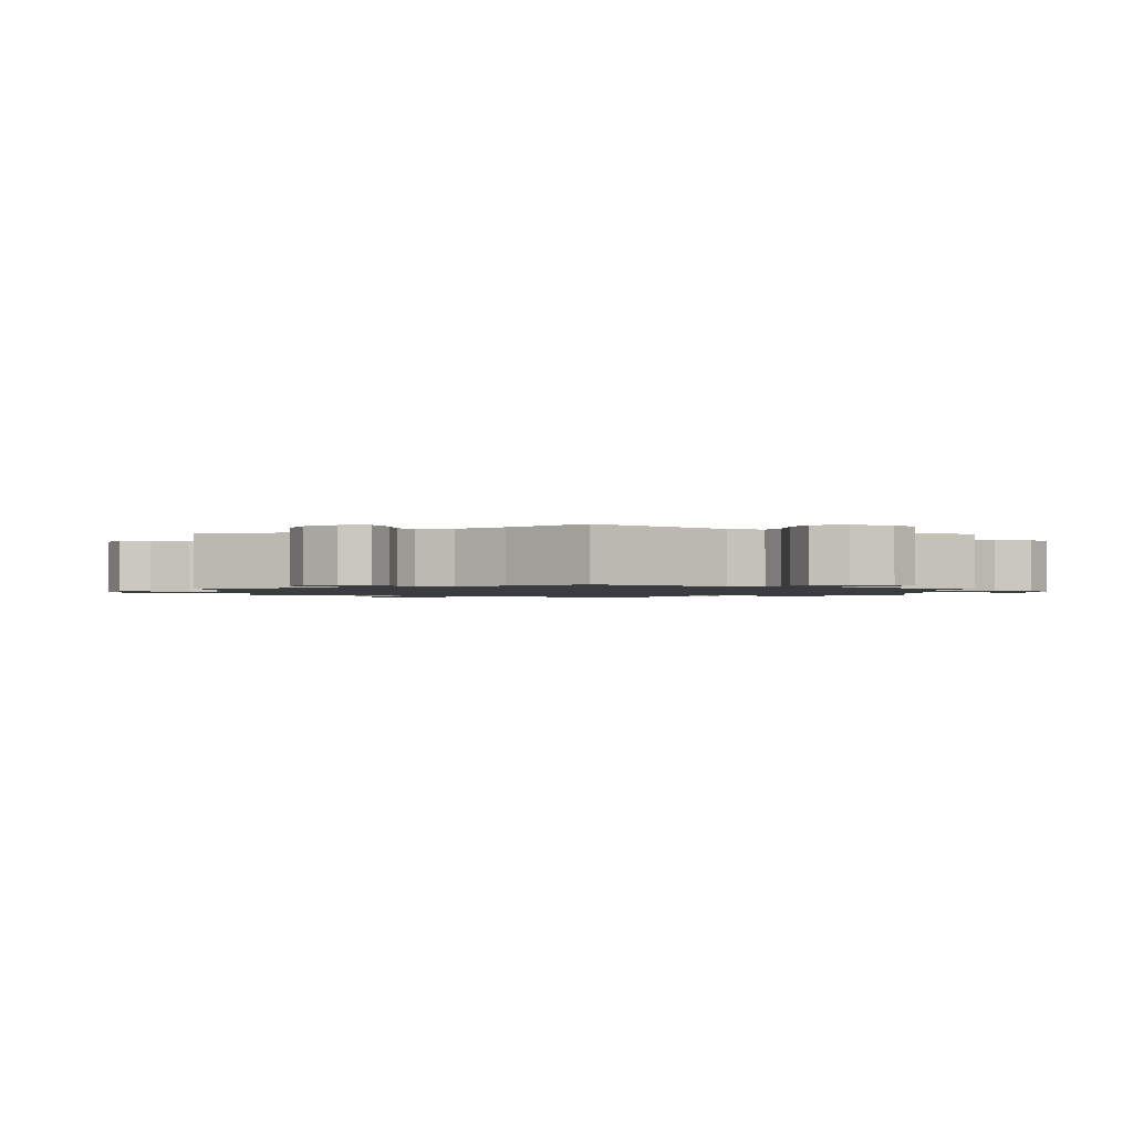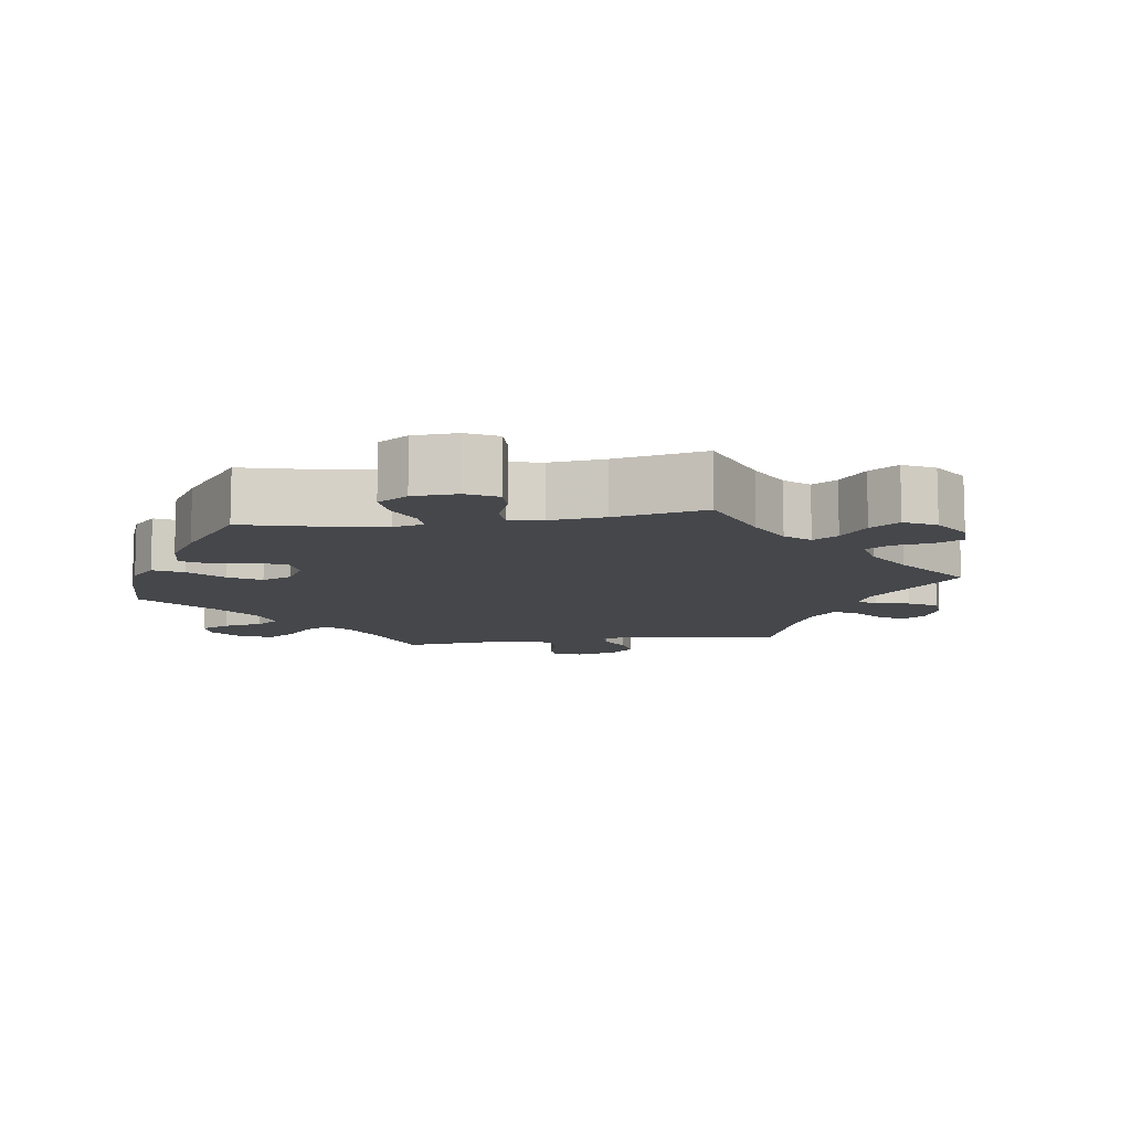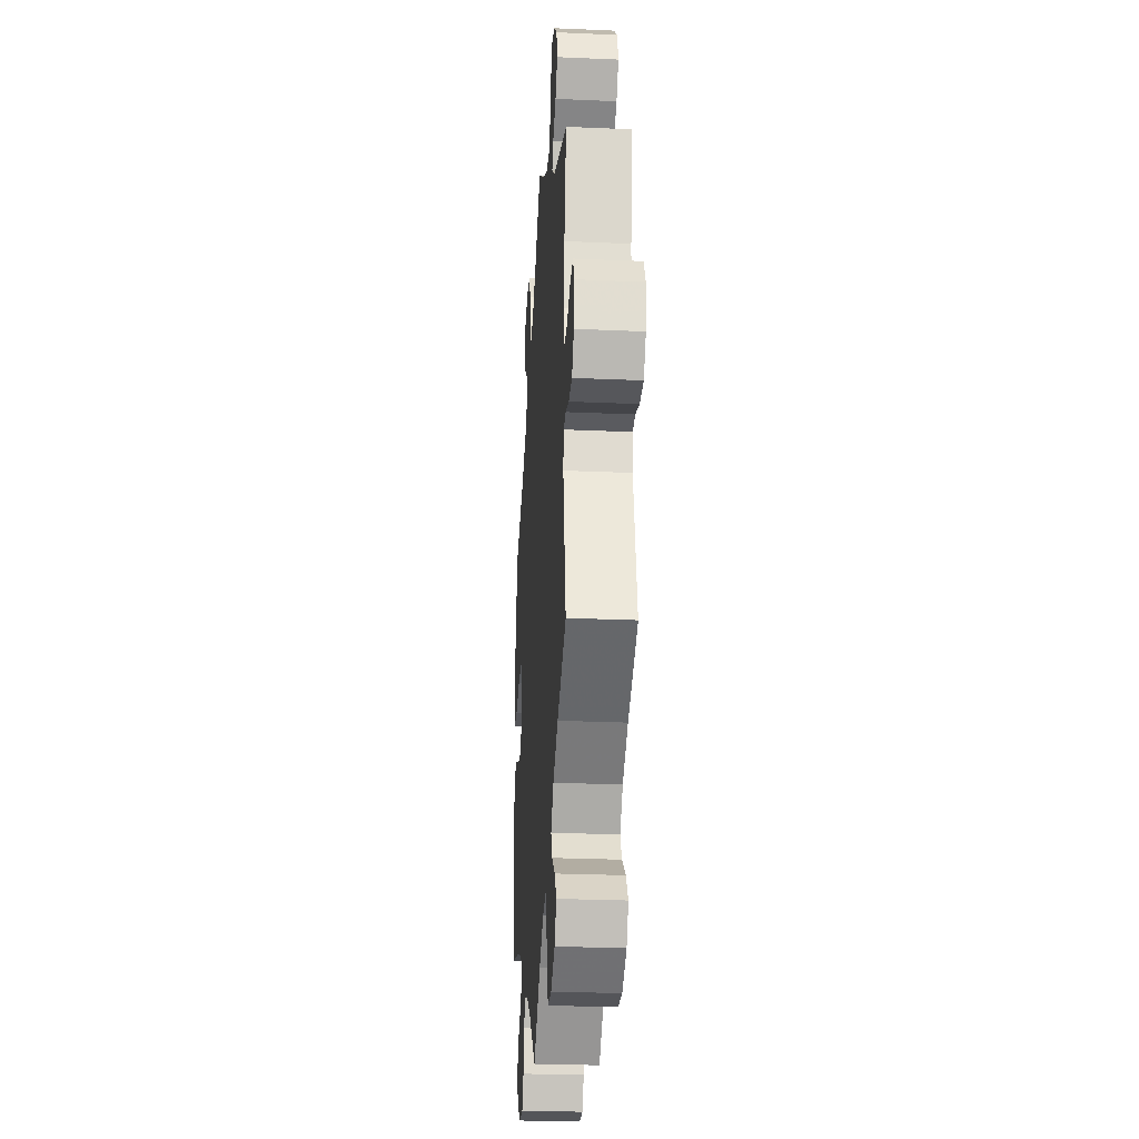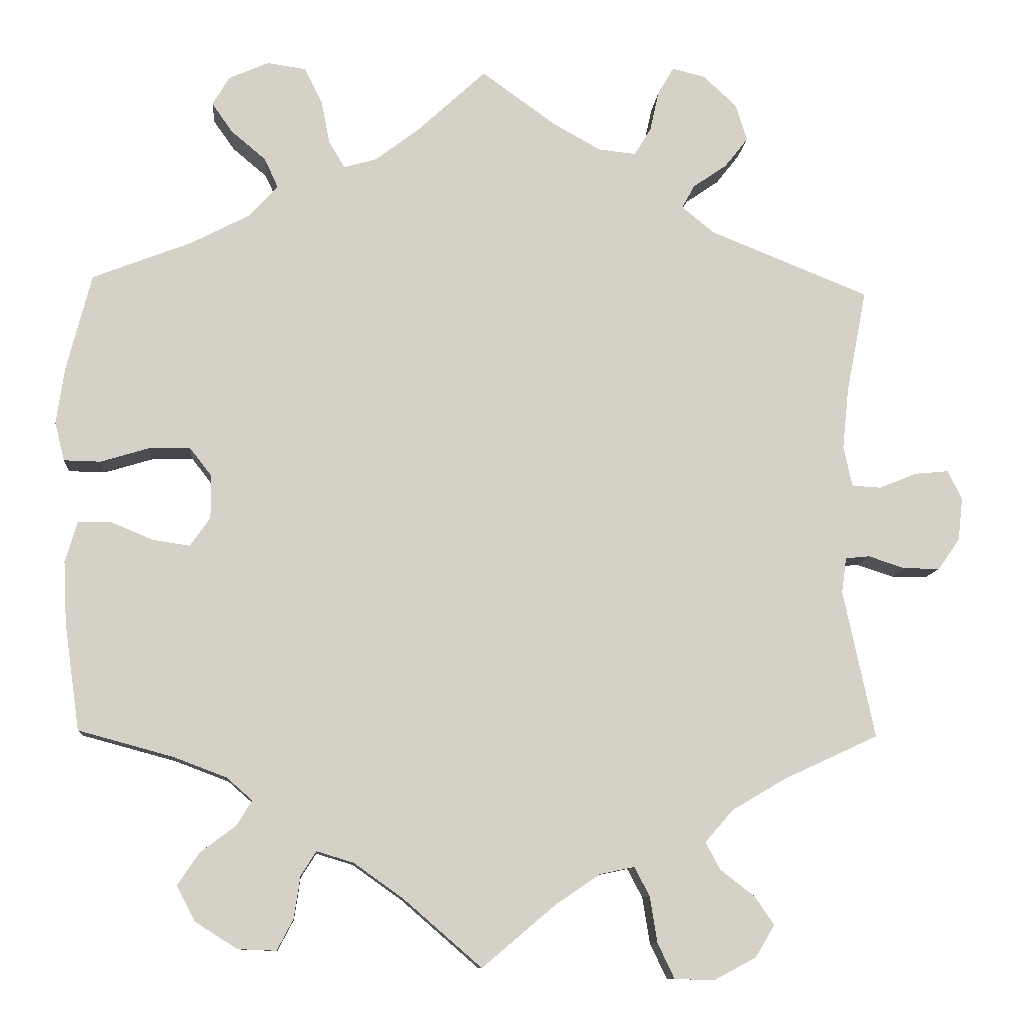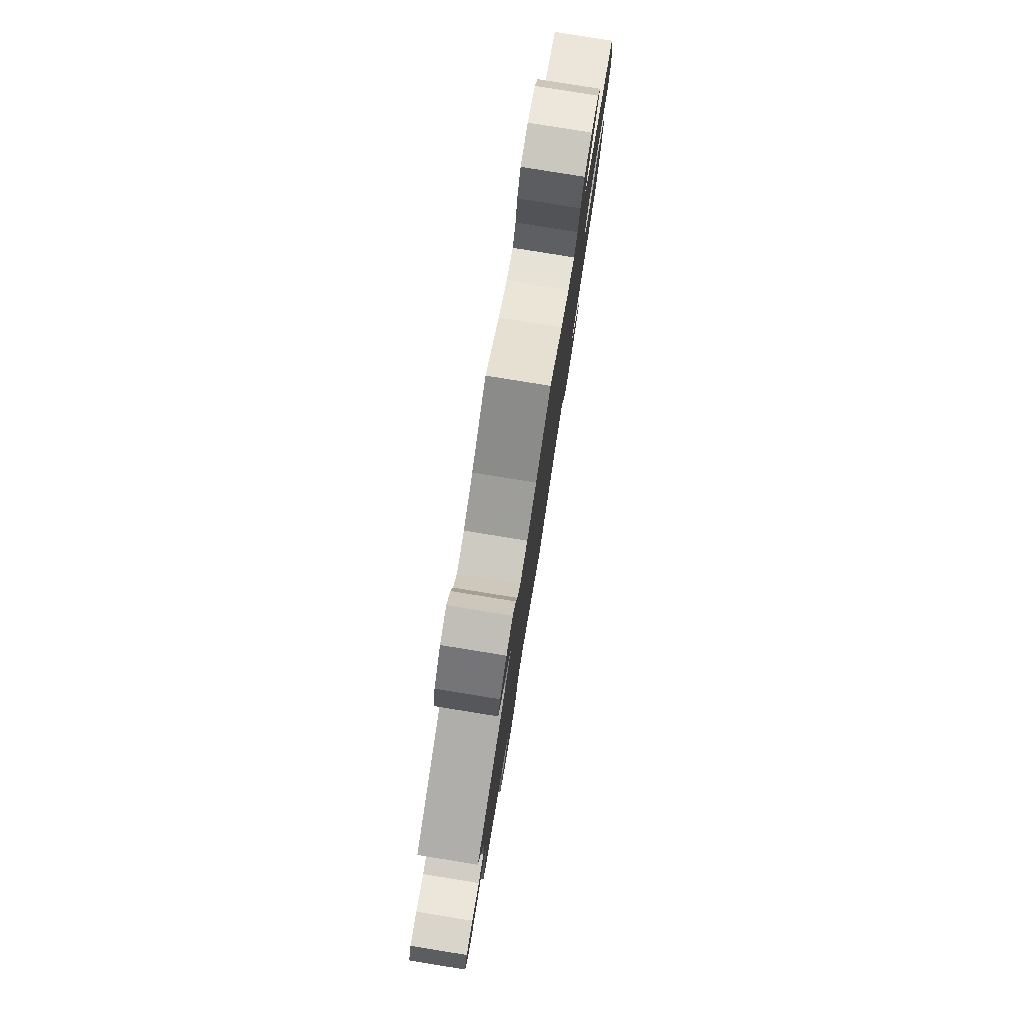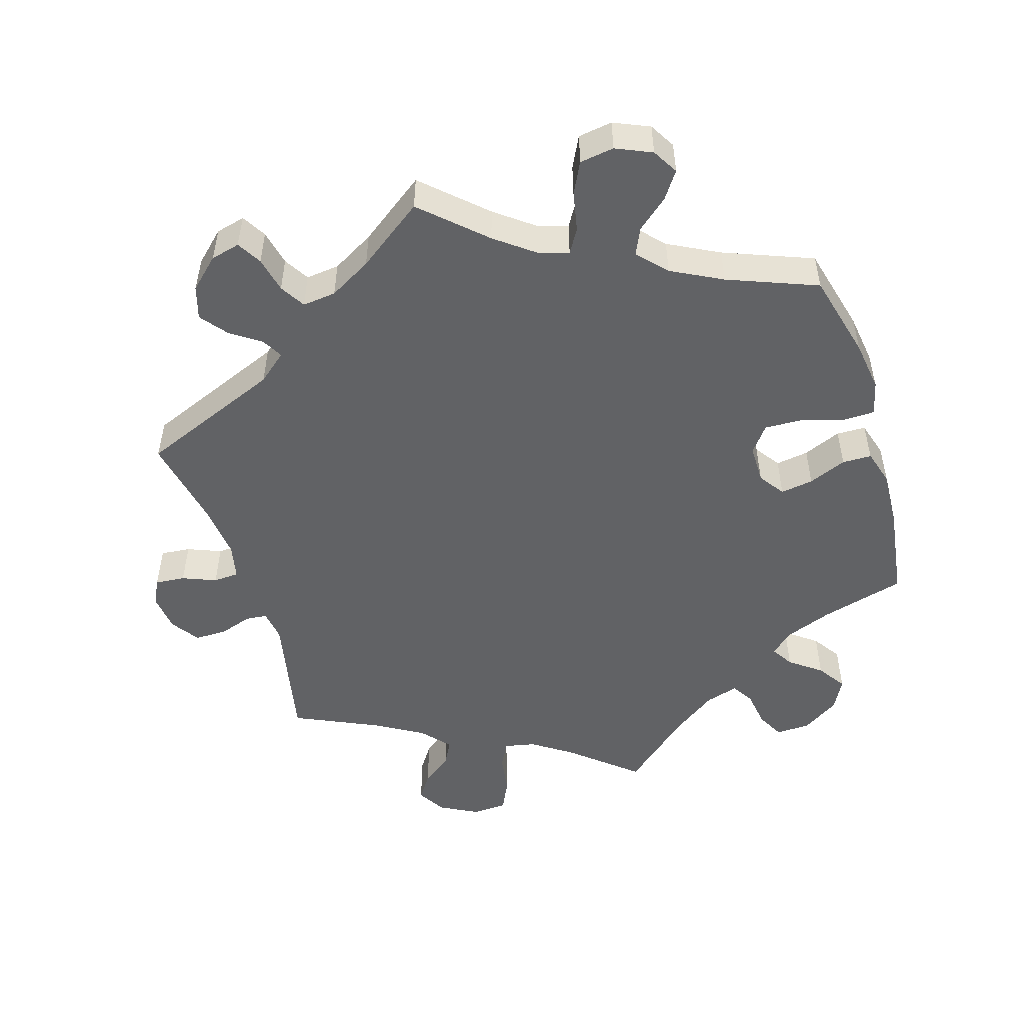
<metadata>
{"format":"obj","ext":"obj","renderer":"f3d","projection":"perspective","resolution":1024,"background":"white","views":[{"elev":-1.5,"azim":-60.7,"up":"+Y"},{"elev":-10.3,"azim":158.8,"up":"+Y"},{"elev":-27.1,"azim":-93.9,"up":"+Z"},{"elev":-10.3,"azim":175.4,"up":"+Z"},{"elev":80.0,"azim":-80.8,"up":"+Z"},{"elev":-50.6,"azim":17.2,"up":"+Y"}]}
</metadata>
<code>
v 0.085 0.07 0.499
v 0.14 0.07 0.457
v 0.181 0.07 0.445
v 0.201 0.07 0.478
v 0.212 0.07 0.533
v 0.234 0.07 0.577
v 0.282 0.07 0.584
v 0.332 0.07 0.562
v 0.353 0.07 0.526
v 0.327 0.07 0.489
v 0.284 0.07 0.453
v 0.267 0.07 0.416
v 0.304 0.07 0.376
v 0.375 0.07 0.339
v 0.5 0.07 0.29
v 0.531 0.07 0.169
v 0.541 0.07 0.099
v 0.529 0.07 0.051
v 0.483 0.07 0.05
v 0.424 0.07 0.068
v 0.372 0.07 0.07
v 0.344 0.07 0.034
v 0.344 0.07 -0.02
v 0.369 0.07 -0.056
v 0.415 0.07 -0.049
v 0.468 0.07 -0.027
v 0.509 0.07 -0.028
v 0.524 0.07 -0.078
v 0.52 0.07 -0.156
v 0.501 0.07 -0.289
v 0.383 0.07 -0.321
v 0.317 0.07 -0.346
v 0.285 0.07 -0.374
v 0.304 0.07 -0.405
v 0.348 0.07 -0.438
v 0.375 0.07 -0.478
v 0.352 0.07 -0.522
v 0.3 0.07 -0.555
v 0.252 0.07 -0.557
v 0.232 0.07 -0.519
v 0.224 0.07 -0.466
v 0.205 0.07 -0.436
v 0.159 0.07 -0.45
v 0.097 0.07 -0.494
v 0 0.07 -0.578
v -0.091 0.07 -0.501
v -0.147 0.07 -0.463
v -0.19 0.07 -0.454
v -0.209 0.07 -0.49
v -0.218 0.07 -0.547
v -0.239 0.07 -0.591
v -0.288 0.07 -0.593
v -0.341 0.07 -0.565
v -0.365 0.07 -0.525
v -0.341 0.07 -0.49
v -0.298 0.07 -0.457
v -0.28 0.07 -0.423
v -0.315 0.07 -0.383
v -0.381 0.07 -0.344
v -0.5 0.07 -0.289
v -0.461 0.07 -0.105
v -0.467 0.07 -0.061
v -0.497 0.07 -0.058
v -0.543 0.07 -0.073
v -0.588 0.07 -0.073
v -0.615 0.07 -0.034
v -0.621 0.07 0.019
v -0.603 0.07 0.055
v -0.561 0.07 0.051
v -0.514 0.07 0.032
v -0.478 0.07 0.034
v -0.467 0.07 0.084
v -0.475 0.07 0.161
v -0.5 0.07 0.289
v -0.301 0.07 0.369
v -0.261 0.07 0.402
v -0.277 0.07 0.431
v -0.319 0.07 0.46
v -0.348 0.07 0.497
v -0.334 0.07 0.543
v -0.292 0.07 0.582
v -0.251 0.07 0.592
v -0.231 0.07 0.558
v -0.22 0.07 0.508
v -0.199 0.07 0.473
v -0.152 0.07 0.478
v -0.093 0.07 0.511
v 0 0.07 0.578
v 0.085 0 0.499
v 0.14 0 0.457
v 0.181 0 0.445
v 0.201 0 0.478
v 0.212 0 0.533
v 0.234 0 0.577
v 0.282 0 0.584
v 0.332 0 0.562
v 0.353 0 0.526
v 0.327 0 0.489
v 0.284 0 0.453
v 0.267 0 0.416
v 0.304 0 0.376
v 0.375 0 0.339
v 0.5 0 0.29
v 0.531 0 0.169
v 0.541 0 0.099
v 0.529 0 0.051
v 0.483 0 0.05
v 0.424 0 0.068
v 0.372 0 0.07
v 0.344 0 0.034
v 0.344 0 -0.02
v 0.369 0 -0.056
v 0.415 0 -0.049
v 0.468 0 -0.027
v 0.509 0 -0.028
v 0.524 0 -0.078
v 0.52 0 -0.156
v 0.501 0 -0.289
v 0.383 0 -0.321
v 0.317 0 -0.346
v 0.285 0 -0.374
v 0.304 0 -0.405
v 0.348 0 -0.438
v 0.375 0 -0.478
v 0.352 0 -0.522
v 0.3 0 -0.555
v 0.252 0 -0.557
v 0.232 0 -0.519
v 0.224 0 -0.466
v 0.205 0 -0.436
v 0.159 0 -0.45
v 0.097 0 -0.494
v 0 0 -0.578
v -0.091 0 -0.501
v -0.147 0 -0.463
v -0.19 0 -0.454
v -0.209 0 -0.49
v -0.218 0 -0.547
v -0.239 0 -0.591
v -0.288 0 -0.593
v -0.341 0 -0.565
v -0.365 0 -0.525
v -0.341 0 -0.49
v -0.298 0 -0.457
v -0.28 0 -0.423
v -0.315 0 -0.383
v -0.381 0 -0.344
v -0.5 0 -0.289
v -0.461 0 -0.105
v -0.467 0 -0.061
v -0.497 0 -0.058
v -0.543 0 -0.073
v -0.588 0 -0.073
v -0.615 0 -0.034
v -0.621 0 0.019
v -0.603 0 0.055
v -0.561 0 0.051
v -0.514 0 0.032
v -0.478 0 0.034
v -0.467 0 0.084
v -0.475 0 0.161
v -0.5 0 0.289
v -0.301 0 0.369
v -0.261 0 0.402
v -0.277 0 0.431
v -0.319 0 0.46
v -0.348 0 0.497
v -0.334 0 0.543
v -0.292 0 0.582
v -0.251 0 0.592
v -0.231 0 0.558
v -0.22 0 0.508
v -0.199 0 0.473
v -0.152 0 0.478
v -0.093 0 0.511
v 0 0 0.578
f 87 88 1
f 86 87 1 2
f 85 86 2 3
f 81 82 83 84
f 81 84 85
f 80 81 85
f 77 78 79 80
f 76 77 80 85
f 73 74 75
f 72 73 75 76
f 71 72 76 85
f 67 68 69 70
f 67 70 71
f 66 67 71
f 63 64 65 66
f 62 63 66 71
f 61 62 71 85
f 59 60 61 85
f 53 54 55 56
f 53 56 57
f 52 53 57
f 49 50 51 52
f 48 49 52 57
f 47 48 57 58
f 44 45 46
f 43 44 46 47
f 42 43 47 58
f 38 39 40 41
f 38 41 42
f 37 38 42
f 34 35 36 37
f 33 34 37 42
f 32 33 42 58
f 28 29 30 31
f 25 26 27 28
f 24 25 28 31
f 23 24 31 32
f 17 18 19 20
f 17 20 21
f 14 15 16 17
f 13 14 17 21
f 12 13 21 22
f 8 9 10 11
f 8 11 12
f 7 8 12
f 4 5 6 7
f 3 4 7 12
f 32 58 59 85
f 22 23 32 85
f 3 12 22 85
f 89 176 175
f 90 89 175 174
f 91 90 174 173
f 172 171 170 169
f 173 172 169
f 173 169 168
f 168 167 166 165
f 173 168 165 164
f 163 162 161
f 164 163 161 160
f 173 164 160 159
f 158 157 156 155
f 159 158 155
f 159 155 154
f 154 153 152 151
f 159 154 151 150
f 173 159 150 149
f 173 149 148 147
f 144 143 142 141
f 145 144 141
f 145 141 140
f 140 139 138 137
f 145 140 137 136
f 146 145 136 135
f 134 133 132
f 135 134 132 131
f 146 135 131 130
f 129 128 127 126
f 130 129 126
f 130 126 125
f 125 124 123 122
f 130 125 122 121
f 146 130 121 120
f 119 118 117 116
f 116 115 114 113
f 119 116 113 112
f 120 119 112 111
f 108 107 106 105
f 109 108 105
f 105 104 103 102
f 109 105 102 101
f 110 109 101 100
f 99 98 97 96
f 100 99 96
f 100 96 95
f 95 94 93 92
f 100 95 92 91
f 173 147 146 120
f 173 120 111 110
f 173 110 100 91
f 1 89 90 2
f 2 90 91 3
f 3 91 92 4
f 4 92 93 5
f 5 93 94 6
f 6 94 95 7
f 7 95 96 8
f 8 96 97 9
f 9 97 98 10
f 10 98 99 11
f 11 99 100 12
f 12 100 101 13
f 13 101 102 14
f 14 102 103 15
f 15 103 104 16
f 16 104 105 17
f 17 105 106 18
f 18 106 107 19
f 19 107 108 20
f 20 108 109 21
f 21 109 110 22
f 22 110 111 23
f 23 111 112 24
f 24 112 113 25
f 25 113 114 26
f 26 114 115 27
f 27 115 116 28
f 28 116 117 29
f 29 117 118 30
f 30 118 119 31
f 31 119 120 32
f 32 120 121 33
f 33 121 122 34
f 34 122 123 35
f 35 123 124 36
f 36 124 125 37
f 37 125 126 38
f 38 126 127 39
f 39 127 128 40
f 40 128 129 41
f 41 129 130 42
f 42 130 131 43
f 43 131 132 44
f 44 132 133 45
f 45 133 134 46
f 46 134 135 47
f 47 135 136 48
f 48 136 137 49
f 49 137 138 50
f 50 138 139 51
f 51 139 140 52
f 52 140 141 53
f 53 141 142 54
f 54 142 143 55
f 55 143 144 56
f 56 144 145 57
f 57 145 146 58
f 58 146 147 59
f 59 147 148 60
f 60 148 149 61
f 61 149 150 62
f 62 150 151 63
f 63 151 152 64
f 64 152 153 65
f 65 153 154 66
f 66 154 155 67
f 67 155 156 68
f 68 156 157 69
f 69 157 158 70
f 70 158 159 71
f 71 159 160 72
f 72 160 161 73
f 73 161 162 74
f 74 162 163 75
f 75 163 164 76
f 76 164 165 77
f 77 165 166 78
f 78 166 167 79
f 79 167 168 80
f 80 168 169 81
f 81 169 170 82
f 82 170 171 83
f 83 171 172 84
f 84 172 173 85
f 85 173 174 86
f 86 174 175 87
f 87 175 176 88
f 88 176 89 1

</code>
